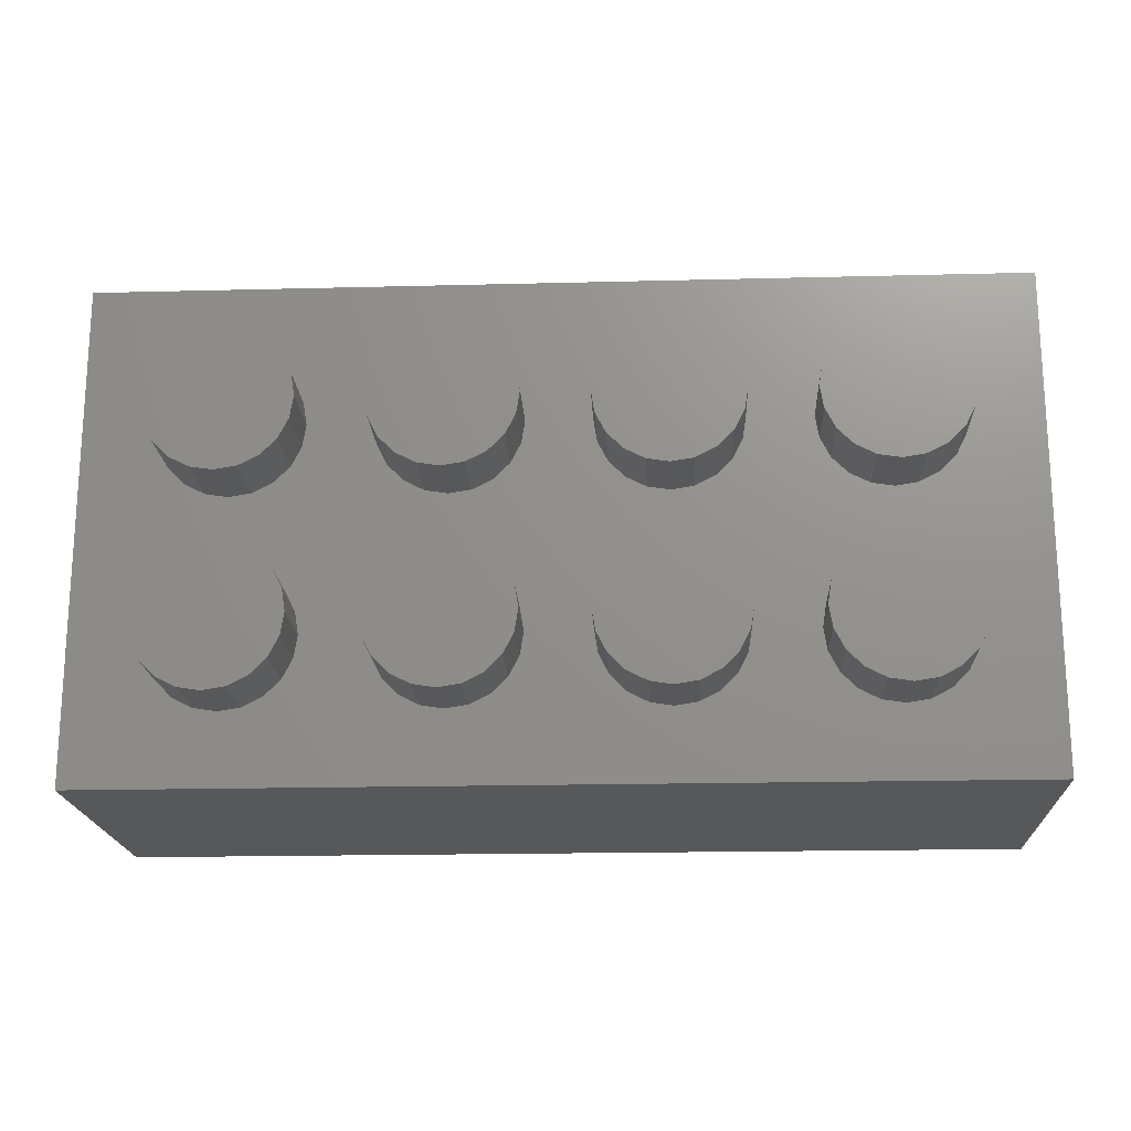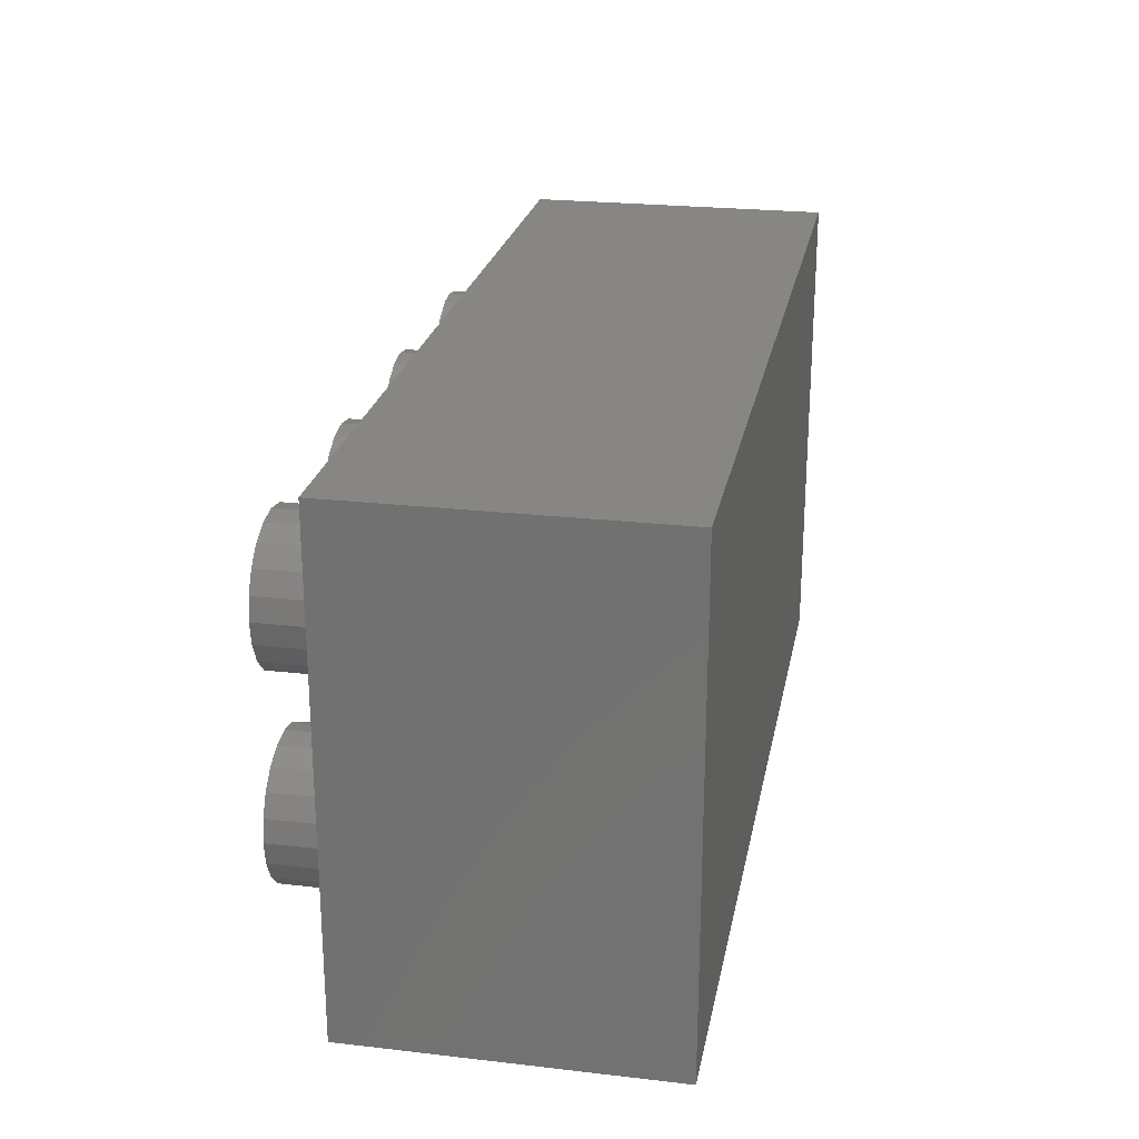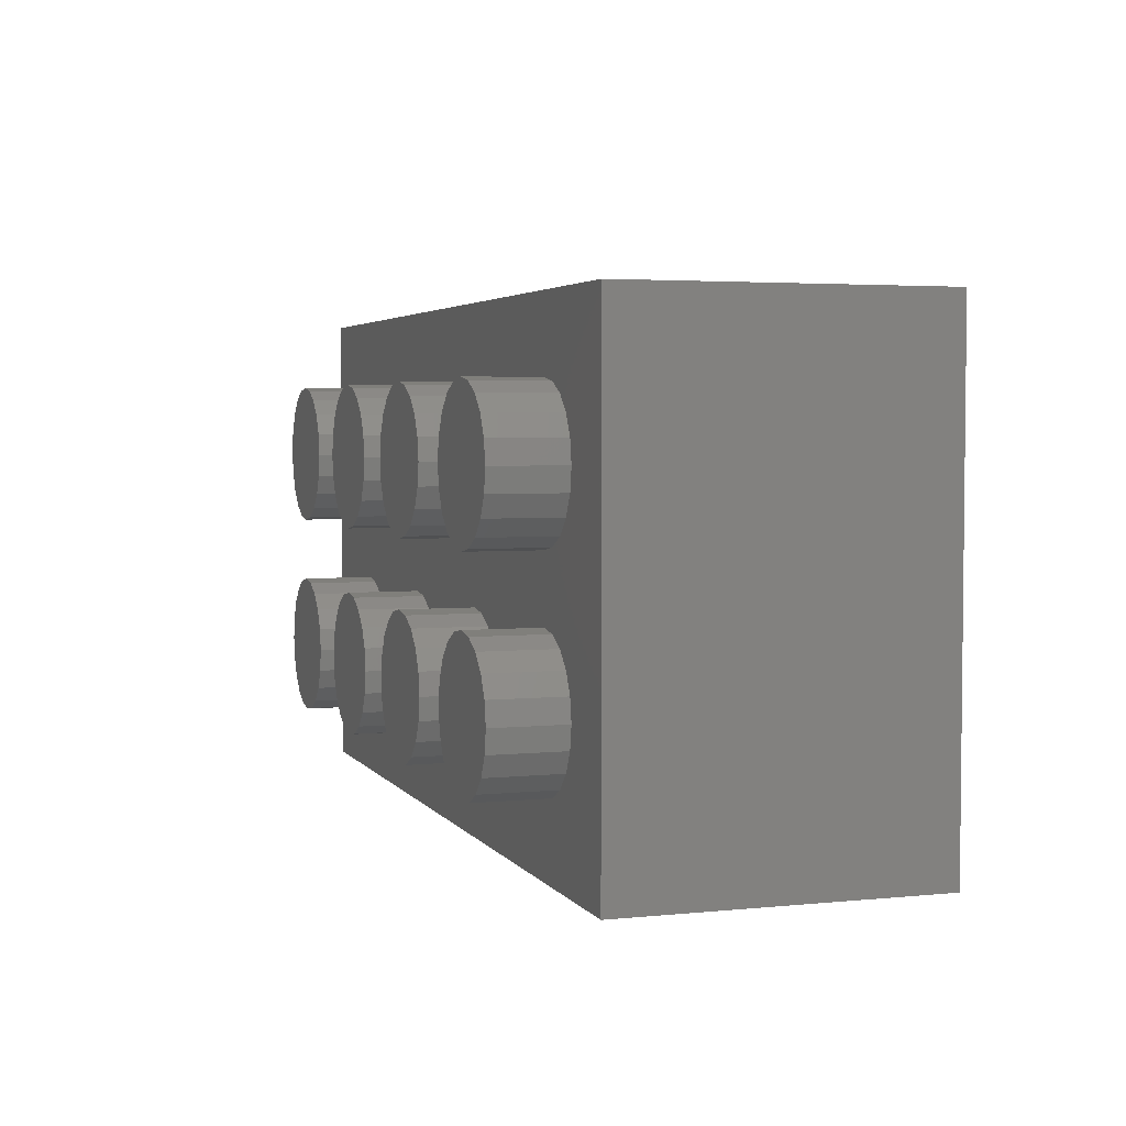
<metadata>
{"format":"stl","ext":"stl","renderer":"f3d","projection":"perspective","resolution":1024,"background":"white","views":[{"elev":-18.7,"azim":2.8,"up":"+Y"},{"elev":23.9,"azim":100.8,"up":"+Y"},{"elev":3.7,"azim":71.6,"up":"+Y"}]}
</metadata>
<code>
# stl→obj: 344 verts, 652 faces
v -4.9 12 -10.68
v -4.9 -4.9 -10.68
v -4.9 -4.9 0
v -4.9 12 0
v 26.21 12 0
v 26.21 -4.9 0
v 26.21 -4.9 -10.68
v 26.21 12 -10.68
v 0 2.45 -2.45
v 0 2.45 2.45
v 0.7571 2.33 2.45
v 0.7571 2.33 -2.45
v 1.44 1.982 2.45
v 1.44 1.982 -2.45
v 1.982 1.44 2.45
v 1.982 1.44 -2.45
v 2.33 0.7571 2.45
v 2.33 0.7571 -2.45
v 2.45 1.5e-16 2.45
v 2.45 1.5e-16 -2.45
v 2.33 -0.7571 2.45
v 2.33 -0.7571 -2.45
v 1.982 -1.44 2.45
v 1.982 -1.44 -2.45
v 1.44 -1.982 2.45
v 1.44 -1.982 -2.45
v 0.7571 -2.33 2.45
v 0.7571 -2.33 -2.45
v 3e-16 -2.45 2.45
v 3e-16 -2.45 -2.45
v -0.7571 -2.33 2.45
v -0.7571 -2.33 -2.45
v -1.44 -1.982 2.45
v -1.44 -1.982 -2.45
v -1.982 -1.44 2.45
v -1.982 -1.44 -2.45
v -2.33 -0.7571 2.45
v -2.33 -0.7571 -2.45
v -2.45 -4.5e-16 2.45
v -2.45 -4.5e-16 -2.45
v -2.33 0.7571 2.45
v -2.33 0.7571 -2.45
v -1.982 1.44 2.45
v -1.982 1.44 -2.45
v -1.44 1.982 2.45
v -1.44 1.982 -2.45
v -0.7571 2.33 2.45
v -0.7571 2.33 -2.45
v 0 0 -2.45
v 0 0 2.45
v 0 9.555 -2.45
v 0 9.555 2.45
v 0.7571 9.435 2.45
v 0.7571 9.435 -2.45
v 1.44 9.087 2.45
v 1.44 9.087 -2.45
v 1.982 8.545 2.45
v 1.982 8.545 -2.45
v 2.33 7.862 2.45
v 2.33 7.862 -2.45
v 2.45 7.105 2.45
v 2.45 7.105 -2.45
v 2.33 6.348 2.45
v 2.33 6.348 -2.45
v 1.982 5.665 2.45
v 1.982 5.665 -2.45
v 1.44 5.123 2.45
v 1.44 5.123 -2.45
v 0.7571 4.775 2.45
v 0.7571 4.775 -2.45
v 3e-16 4.655 2.45
v 3e-16 4.655 -2.45
v -0.7571 4.775 2.45
v -0.7571 4.775 -2.45
v -1.44 5.123 2.45
v -1.44 5.123 -2.45
v -1.982 5.665 2.45
v -1.982 5.665 -2.45
v -2.33 6.348 2.45
v -2.33 6.348 -2.45
v -2.45 7.105 2.45
v -2.45 7.105 -2.45
v -2.33 7.862 2.45
v -2.33 7.862 -2.45
v -1.982 8.545 2.45
v -1.982 8.545 -2.45
v -1.44 9.087 2.45
v -1.44 9.087 -2.45
v -0.7571 9.435 2.45
v -0.7571 9.435 -2.45
v 0 7.105 -2.45
v 0 7.105 2.45
v 7.105 2.45 -2.45
v 7.105 2.45 2.45
v 7.862 2.33 2.45
v 7.862 2.33 -2.45
v 8.545 1.982 2.45
v 8.545 1.982 -2.45
v 9.087 1.44 2.45
v 9.087 1.44 -2.45
v 9.435 0.7571 2.45
v 9.435 0.7571 -2.45
v 9.555 1.5e-16 2.45
v 9.555 1.5e-16 -2.45
v 9.435 -0.7571 2.45
v 9.435 -0.7571 -2.45
v 9.087 -1.44 2.45
v 9.087 -1.44 -2.45
v 8.545 -1.982 2.45
v 8.545 -1.982 -2.45
v 7.862 -2.33 2.45
v 7.862 -2.33 -2.45
v 7.105 -2.45 2.45
v 7.105 -2.45 -2.45
v 6.348 -2.33 2.45
v 6.348 -2.33 -2.45
v 5.665 -1.982 2.45
v 5.665 -1.982 -2.45
v 5.123 -1.44 2.45
v 5.123 -1.44 -2.45
v 4.775 -0.7571 2.45
v 4.775 -0.7571 -2.45
v 4.655 -4.5e-16 2.45
v 4.655 -4.5e-16 -2.45
v 4.775 0.7571 2.45
v 4.775 0.7571 -2.45
v 5.123 1.44 2.45
v 5.123 1.44 -2.45
v 5.665 1.982 2.45
v 5.665 1.982 -2.45
v 6.348 2.33 2.45
v 6.348 2.33 -2.45
v 7.105 0 -2.45
v 7.105 0 2.45
v 7.105 9.555 -2.45
v 7.105 9.555 2.45
v 7.862 9.435 2.45
v 7.862 9.435 -2.45
v 8.545 9.087 2.45
v 8.545 9.087 -2.45
v 9.087 8.545 2.45
v 9.087 8.545 -2.45
v 9.435 7.862 2.45
v 9.435 7.862 -2.45
v 9.555 7.105 2.45
v 9.555 7.105 -2.45
v 9.435 6.348 2.45
v 9.435 6.348 -2.45
v 9.087 5.665 2.45
v 9.087 5.665 -2.45
v 8.545 5.123 2.45
v 8.545 5.123 -2.45
v 7.862 4.775 2.45
v 7.862 4.775 -2.45
v 7.105 4.655 2.45
v 7.105 4.655 -2.45
v 6.348 4.775 2.45
v 6.348 4.775 -2.45
v 5.665 5.123 2.45
v 5.665 5.123 -2.45
v 5.123 5.665 2.45
v 5.123 5.665 -2.45
v 4.775 6.348 2.45
v 4.775 6.348 -2.45
v 4.655 7.105 2.45
v 4.655 7.105 -2.45
v 4.775 7.862 2.45
v 4.775 7.862 -2.45
v 5.123 8.545 2.45
v 5.123 8.545 -2.45
v 5.665 9.087 2.45
v 5.665 9.087 -2.45
v 6.348 9.435 2.45
v 6.348 9.435 -2.45
v 7.105 7.105 -2.45
v 7.105 7.105 2.45
v 14.21 2.45 -2.45
v 14.21 2.45 2.45
v 14.97 2.33 2.45
v 14.97 2.33 -2.45
v 15.65 1.982 2.45
v 15.65 1.982 -2.45
v 16.19 1.44 2.45
v 16.19 1.44 -2.45
v 16.54 0.7571 2.45
v 16.54 0.7571 -2.45
v 16.66 1.5e-16 2.45
v 16.66 1.5e-16 -2.45
v 16.54 -0.7571 2.45
v 16.54 -0.7571 -2.45
v 16.19 -1.44 2.45
v 16.19 -1.44 -2.45
v 15.65 -1.982 2.45
v 15.65 -1.982 -2.45
v 14.97 -2.33 2.45
v 14.97 -2.33 -2.45
v 14.21 -2.45 2.45
v 14.21 -2.45 -2.45
v 13.45 -2.33 2.45
v 13.45 -2.33 -2.45
v 12.77 -1.982 2.45
v 12.77 -1.982 -2.45
v 12.23 -1.44 2.45
v 12.23 -1.44 -2.45
v 11.88 -0.7571 2.45
v 11.88 -0.7571 -2.45
v 11.76 -4.5e-16 2.45
v 11.76 -4.5e-16 -2.45
v 11.88 0.7571 2.45
v 11.88 0.7571 -2.45
v 12.23 1.44 2.45
v 12.23 1.44 -2.45
v 12.77 1.982 2.45
v 12.77 1.982 -2.45
v 13.45 2.33 2.45
v 13.45 2.33 -2.45
v 14.21 0 -2.45
v 14.21 0 2.45
v 14.21 9.555 -2.45
v 14.21 9.555 2.45
v 14.97 9.435 2.45
v 14.97 9.435 -2.45
v 15.65 9.087 2.45
v 15.65 9.087 -2.45
v 16.19 8.545 2.45
v 16.19 8.545 -2.45
v 16.54 7.862 2.45
v 16.54 7.862 -2.45
v 16.66 7.105 2.45
v 16.66 7.105 -2.45
v 16.54 6.348 2.45
v 16.54 6.348 -2.45
v 16.19 5.665 2.45
v 16.19 5.665 -2.45
v 15.65 5.123 2.45
v 15.65 5.123 -2.45
v 14.97 4.775 2.45
v 14.97 4.775 -2.45
v 14.21 4.655 2.45
v 14.21 4.655 -2.45
v 13.45 4.775 2.45
v 13.45 4.775 -2.45
v 12.77 5.123 2.45
v 12.77 5.123 -2.45
v 12.23 5.665 2.45
v 12.23 5.665 -2.45
v 11.88 6.348 2.45
v 11.88 6.348 -2.45
v 11.76 7.105 2.45
v 11.76 7.105 -2.45
v 11.88 7.862 2.45
v 11.88 7.862 -2.45
v 12.23 8.545 2.45
v 12.23 8.545 -2.45
v 12.77 9.087 2.45
v 12.77 9.087 -2.45
v 13.45 9.435 2.45
v 13.45 9.435 -2.45
v 14.21 7.105 -2.45
v 14.21 7.105 2.45
v 21.32 2.45 -2.45
v 21.32 2.45 2.45
v 22.07 2.33 2.45
v 22.07 2.33 -2.45
v 22.76 1.982 2.45
v 22.76 1.982 -2.45
v 23.3 1.44 2.45
v 23.3 1.44 -2.45
v 23.65 0.7571 2.45
v 23.65 0.7571 -2.45
v 23.77 1.5e-16 2.45
v 23.77 1.5e-16 -2.45
v 23.65 -0.7571 2.45
v 23.65 -0.7571 -2.45
v 23.3 -1.44 2.45
v 23.3 -1.44 -2.45
v 22.76 -1.982 2.45
v 22.76 -1.982 -2.45
v 22.07 -2.33 2.45
v 22.07 -2.33 -2.45
v 21.32 -2.45 2.45
v 21.32 -2.45 -2.45
v 20.56 -2.33 2.45
v 20.56 -2.33 -2.45
v 19.87 -1.982 2.45
v 19.87 -1.982 -2.45
v 19.33 -1.44 2.45
v 19.33 -1.44 -2.45
v 18.98 -0.7571 2.45
v 18.98 -0.7571 -2.45
v 18.86 -4.5e-16 2.45
v 18.86 -4.5e-16 -2.45
v 18.98 0.7571 2.45
v 18.98 0.7571 -2.45
v 19.33 1.44 2.45
v 19.33 1.44 -2.45
v 19.87 1.982 2.45
v 19.87 1.982 -2.45
v 20.56 2.33 2.45
v 20.56 2.33 -2.45
v 21.32 0 -2.45
v 21.32 0 2.45
v 21.32 9.555 -2.45
v 21.32 9.555 2.45
v 22.07 9.435 2.45
v 22.07 9.435 -2.45
v 22.76 9.087 2.45
v 22.76 9.087 -2.45
v 23.3 8.545 2.45
v 23.3 8.545 -2.45
v 23.65 7.862 2.45
v 23.65 7.862 -2.45
v 23.77 7.105 2.45
v 23.77 7.105 -2.45
v 23.65 6.348 2.45
v 23.65 6.348 -2.45
v 23.3 5.665 2.45
v 23.3 5.665 -2.45
v 22.76 5.123 2.45
v 22.76 5.123 -2.45
v 22.07 4.775 2.45
v 22.07 4.775 -2.45
v 21.32 4.655 2.45
v 21.32 4.655 -2.45
v 20.56 4.775 2.45
v 20.56 4.775 -2.45
v 19.87 5.123 2.45
v 19.87 5.123 -2.45
v 19.33 5.665 2.45
v 19.33 5.665 -2.45
v 18.98 6.348 2.45
v 18.98 6.348 -2.45
v 18.86 7.105 2.45
v 18.86 7.105 -2.45
v 18.98 7.862 2.45
v 18.98 7.862 -2.45
v 19.33 8.545 2.45
v 19.33 8.545 -2.45
v 19.87 9.087 2.45
v 19.87 9.087 -2.45
v 20.56 9.435 2.45
v 20.56 9.435 -2.45
v 21.32 7.105 -2.45
v 21.32 7.105 2.45
f 1 2 3
f 3 4 1
f 5 6 7
f 7 8 5
f 1 4 5
f 5 8 1
f 3 2 7
f 7 6 3
f 4 3 6
f 6 5 4
f 8 7 2
f 2 1 8
f 9 10 11
f 11 12 9
f 12 11 13
f 13 14 12
f 14 13 15
f 15 16 14
f 16 15 17
f 17 18 16
f 18 17 19
f 19 20 18
f 20 19 21
f 21 22 20
f 22 21 23
f 23 24 22
f 24 23 25
f 25 26 24
f 26 25 27
f 27 28 26
f 28 27 29
f 29 30 28
f 30 29 31
f 31 32 30
f 32 31 33
f 33 34 32
f 34 33 35
f 35 36 34
f 36 35 37
f 37 38 36
f 38 37 39
f 39 40 38
f 40 39 41
f 41 42 40
f 42 41 43
f 43 44 42
f 44 43 45
f 45 46 44
f 46 45 47
f 47 48 46
f 48 47 10
f 10 9 48
f 49 9 12
f 12 14 49
f 49 14 16
f 16 18 49
f 49 18 20
f 20 22 49
f 49 22 24
f 24 26 49
f 49 26 28
f 28 30 49
f 49 30 32
f 32 34 49
f 49 34 36
f 36 38 49
f 49 38 40
f 40 42 49
f 49 42 44
f 44 46 49
f 49 46 48
f 48 9 49
f 50 13 11
f 11 10 50
f 50 17 15
f 15 13 50
f 50 21 19
f 19 17 50
f 50 25 23
f 23 21 50
f 50 29 27
f 27 25 50
f 50 33 31
f 31 29 50
f 50 37 35
f 35 33 50
f 50 41 39
f 39 37 50
f 50 45 43
f 43 41 50
f 50 10 47
f 47 45 50
f 51 52 53
f 53 54 51
f 54 53 55
f 55 56 54
f 56 55 57
f 57 58 56
f 58 57 59
f 59 60 58
f 60 59 61
f 61 62 60
f 62 61 63
f 63 64 62
f 64 63 65
f 65 66 64
f 66 65 67
f 67 68 66
f 68 67 69
f 69 70 68
f 70 69 71
f 71 72 70
f 72 71 73
f 73 74 72
f 74 73 75
f 75 76 74
f 76 75 77
f 77 78 76
f 78 77 79
f 79 80 78
f 80 79 81
f 81 82 80
f 82 81 83
f 83 84 82
f 84 83 85
f 85 86 84
f 86 85 87
f 87 88 86
f 88 87 89
f 89 90 88
f 90 89 52
f 52 51 90
f 91 51 54
f 54 56 91
f 91 56 58
f 58 60 91
f 91 60 62
f 62 64 91
f 91 64 66
f 66 68 91
f 91 68 70
f 70 72 91
f 91 72 74
f 74 76 91
f 91 76 78
f 78 80 91
f 91 80 82
f 82 84 91
f 91 84 86
f 86 88 91
f 91 88 90
f 90 51 91
f 92 55 53
f 53 52 92
f 92 59 57
f 57 55 92
f 92 63 61
f 61 59 92
f 92 67 65
f 65 63 92
f 92 71 69
f 69 67 92
f 92 75 73
f 73 71 92
f 92 79 77
f 77 75 92
f 92 83 81
f 81 79 92
f 92 87 85
f 85 83 92
f 92 52 89
f 89 87 92
f 93 94 95
f 95 96 93
f 96 95 97
f 97 98 96
f 98 97 99
f 99 100 98
f 100 99 101
f 101 102 100
f 102 101 103
f 103 104 102
f 104 103 105
f 105 106 104
f 106 105 107
f 107 108 106
f 108 107 109
f 109 110 108
f 110 109 111
f 111 112 110
f 112 111 113
f 113 114 112
f 114 113 115
f 115 116 114
f 116 115 117
f 117 118 116
f 118 117 119
f 119 120 118
f 120 119 121
f 121 122 120
f 122 121 123
f 123 124 122
f 124 123 125
f 125 126 124
f 126 125 127
f 127 128 126
f 128 127 129
f 129 130 128
f 130 129 131
f 131 132 130
f 132 131 94
f 94 93 132
f 133 93 96
f 96 98 133
f 133 98 100
f 100 102 133
f 133 102 104
f 104 106 133
f 133 106 108
f 108 110 133
f 133 110 112
f 112 114 133
f 133 114 116
f 116 118 133
f 133 118 120
f 120 122 133
f 133 122 124
f 124 126 133
f 133 126 128
f 128 130 133
f 133 130 132
f 132 93 133
f 134 97 95
f 95 94 134
f 134 101 99
f 99 97 134
f 134 105 103
f 103 101 134
f 134 109 107
f 107 105 134
f 134 113 111
f 111 109 134
f 134 117 115
f 115 113 134
f 134 121 119
f 119 117 134
f 134 125 123
f 123 121 134
f 134 129 127
f 127 125 134
f 134 94 131
f 131 129 134
f 135 136 137
f 137 138 135
f 138 137 139
f 139 140 138
f 140 139 141
f 141 142 140
f 142 141 143
f 143 144 142
f 144 143 145
f 145 146 144
f 146 145 147
f 147 148 146
f 148 147 149
f 149 150 148
f 150 149 151
f 151 152 150
f 152 151 153
f 153 154 152
f 154 153 155
f 155 156 154
f 156 155 157
f 157 158 156
f 158 157 159
f 159 160 158
f 160 159 161
f 161 162 160
f 162 161 163
f 163 164 162
f 164 163 165
f 165 166 164
f 166 165 167
f 167 168 166
f 168 167 169
f 169 170 168
f 170 169 171
f 171 172 170
f 172 171 173
f 173 174 172
f 174 173 136
f 136 135 174
f 175 135 138
f 138 140 175
f 175 140 142
f 142 144 175
f 175 144 146
f 146 148 175
f 175 148 150
f 150 152 175
f 175 152 154
f 154 156 175
f 175 156 158
f 158 160 175
f 175 160 162
f 162 164 175
f 175 164 166
f 166 168 175
f 175 168 170
f 170 172 175
f 175 172 174
f 174 135 175
f 176 139 137
f 137 136 176
f 176 143 141
f 141 139 176
f 176 147 145
f 145 143 176
f 176 151 149
f 149 147 176
f 176 155 153
f 153 151 176
f 176 159 157
f 157 155 176
f 176 163 161
f 161 159 176
f 176 167 165
f 165 163 176
f 176 171 169
f 169 167 176
f 176 136 173
f 173 171 176
f 177 178 179
f 179 180 177
f 180 179 181
f 181 182 180
f 182 181 183
f 183 184 182
f 184 183 185
f 185 186 184
f 186 185 187
f 187 188 186
f 188 187 189
f 189 190 188
f 190 189 191
f 191 192 190
f 192 191 193
f 193 194 192
f 194 193 195
f 195 196 194
f 196 195 197
f 197 198 196
f 198 197 199
f 199 200 198
f 200 199 201
f 201 202 200
f 202 201 203
f 203 204 202
f 204 203 205
f 205 206 204
f 206 205 207
f 207 208 206
f 208 207 209
f 209 210 208
f 210 209 211
f 211 212 210
f 212 211 213
f 213 214 212
f 214 213 215
f 215 216 214
f 216 215 178
f 178 177 216
f 217 177 180
f 180 182 217
f 217 182 184
f 184 186 217
f 217 186 188
f 188 190 217
f 217 190 192
f 192 194 217
f 217 194 196
f 196 198 217
f 217 198 200
f 200 202 217
f 217 202 204
f 204 206 217
f 217 206 208
f 208 210 217
f 217 210 212
f 212 214 217
f 217 214 216
f 216 177 217
f 218 181 179
f 179 178 218
f 218 185 183
f 183 181 218
f 218 189 187
f 187 185 218
f 218 193 191
f 191 189 218
f 218 197 195
f 195 193 218
f 218 201 199
f 199 197 218
f 218 205 203
f 203 201 218
f 218 209 207
f 207 205 218
f 218 213 211
f 211 209 218
f 218 178 215
f 215 213 218
f 219 220 221
f 221 222 219
f 222 221 223
f 223 224 222
f 224 223 225
f 225 226 224
f 226 225 227
f 227 228 226
f 228 227 229
f 229 230 228
f 230 229 231
f 231 232 230
f 232 231 233
f 233 234 232
f 234 233 235
f 235 236 234
f 236 235 237
f 237 238 236
f 238 237 239
f 239 240 238
f 240 239 241
f 241 242 240
f 242 241 243
f 243 244 242
f 244 243 245
f 245 246 244
f 246 245 247
f 247 248 246
f 248 247 249
f 249 250 248
f 250 249 251
f 251 252 250
f 252 251 253
f 253 254 252
f 254 253 255
f 255 256 254
f 256 255 257
f 257 258 256
f 258 257 220
f 220 219 258
f 259 219 222
f 222 224 259
f 259 224 226
f 226 228 259
f 259 228 230
f 230 232 259
f 259 232 234
f 234 236 259
f 259 236 238
f 238 240 259
f 259 240 242
f 242 244 259
f 259 244 246
f 246 248 259
f 259 248 250
f 250 252 259
f 259 252 254
f 254 256 259
f 259 256 258
f 258 219 259
f 260 223 221
f 221 220 260
f 260 227 225
f 225 223 260
f 260 231 229
f 229 227 260
f 260 235 233
f 233 231 260
f 260 239 237
f 237 235 260
f 260 243 241
f 241 239 260
f 260 247 245
f 245 243 260
f 260 251 249
f 249 247 260
f 260 255 253
f 253 251 260
f 260 220 257
f 257 255 260
f 261 262 263
f 263 264 261
f 264 263 265
f 265 266 264
f 266 265 267
f 267 268 266
f 268 267 269
f 269 270 268
f 270 269 271
f 271 272 270
f 272 271 273
f 273 274 272
f 274 273 275
f 275 276 274
f 276 275 277
f 277 278 276
f 278 277 279
f 279 280 278
f 280 279 281
f 281 282 280
f 282 281 283
f 283 284 282
f 284 283 285
f 285 286 284
f 286 285 287
f 287 288 286
f 288 287 289
f 289 290 288
f 290 289 291
f 291 292 290
f 292 291 293
f 293 294 292
f 294 293 295
f 295 296 294
f 296 295 297
f 297 298 296
f 298 297 299
f 299 300 298
f 300 299 262
f 262 261 300
f 301 261 264
f 264 266 301
f 301 266 268
f 268 270 301
f 301 270 272
f 272 274 301
f 301 274 276
f 276 278 301
f 301 278 280
f 280 282 301
f 301 282 284
f 284 286 301
f 301 286 288
f 288 290 301
f 301 290 292
f 292 294 301
f 301 294 296
f 296 298 301
f 301 298 300
f 300 261 301
f 302 265 263
f 263 262 302
f 302 269 267
f 267 265 302
f 302 273 271
f 271 269 302
f 302 277 275
f 275 273 302
f 302 281 279
f 279 277 302
f 302 285 283
f 283 281 302
f 302 289 287
f 287 285 302
f 302 293 291
f 291 289 302
f 302 297 295
f 295 293 302
f 302 262 299
f 299 297 302
f 303 304 305
f 305 306 303
f 306 305 307
f 307 308 306
f 308 307 309
f 309 310 308
f 310 309 311
f 311 312 310
f 312 311 313
f 313 314 312
f 314 313 315
f 315 316 314
f 316 315 317
f 317 318 316
f 318 317 319
f 319 320 318
f 320 319 321
f 321 322 320
f 322 321 323
f 323 324 322
f 324 323 325
f 325 326 324
f 326 325 327
f 327 328 326
f 328 327 329
f 329 330 328
f 330 329 331
f 331 332 330
f 332 331 333
f 333 334 332
f 334 333 335
f 335 336 334
f 336 335 337
f 337 338 336
f 338 337 339
f 339 340 338
f 340 339 341
f 341 342 340
f 342 341 304
f 304 303 342
f 343 303 306
f 306 308 343
f 343 308 310
f 310 312 343
f 343 312 314
f 314 316 343
f 343 316 318
f 318 320 343
f 343 320 322
f 322 324 343
f 343 324 326
f 326 328 343
f 343 328 330
f 330 332 343
f 343 332 334
f 334 336 343
f 343 336 338
f 338 340 343
f 343 340 342
f 342 303 343
f 344 307 305
f 305 304 344
f 344 311 309
f 309 307 344
f 344 315 313
f 313 311 344
f 344 319 317
f 317 315 344
f 344 323 321
f 321 319 344
f 344 327 325
f 325 323 344
f 344 331 329
f 329 327 344
f 344 335 333
f 333 331 344
f 344 339 337
f 337 335 344
f 344 304 341
f 341 339 344

</code>
